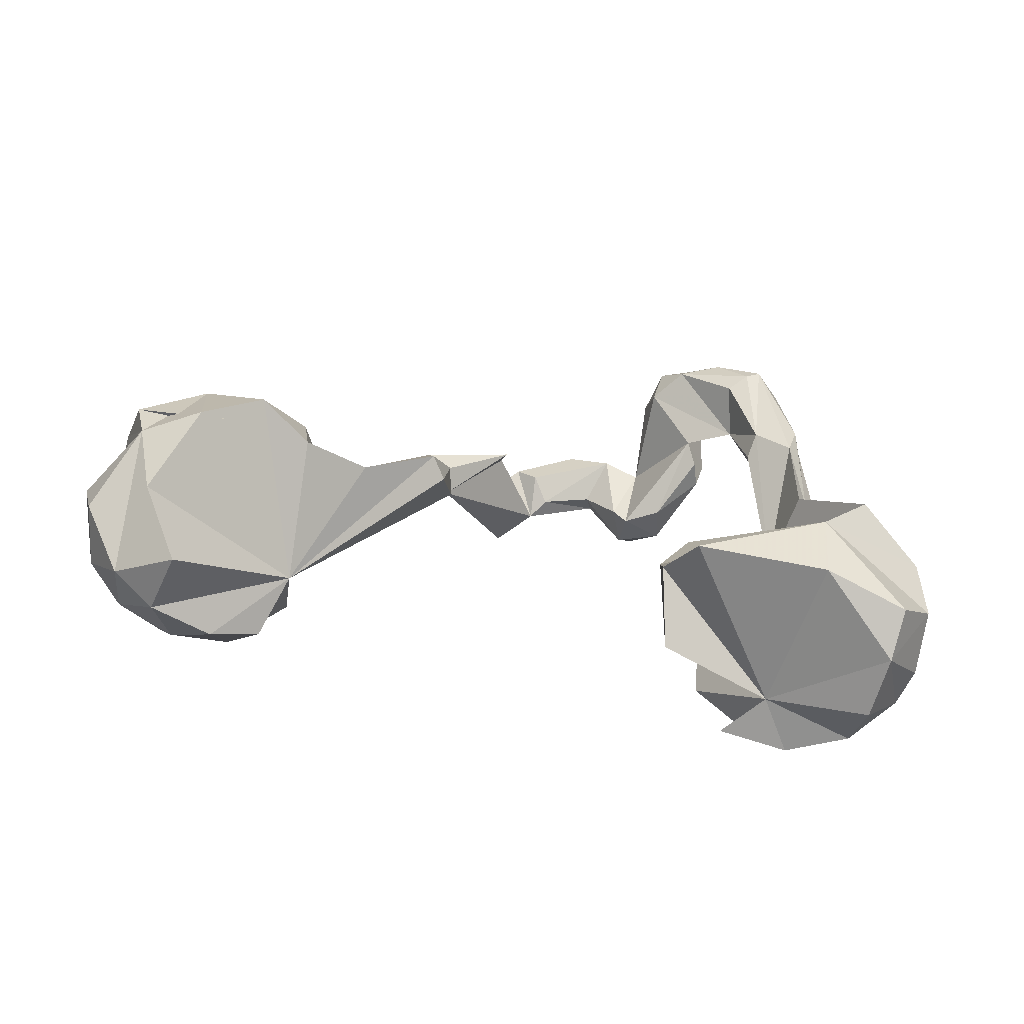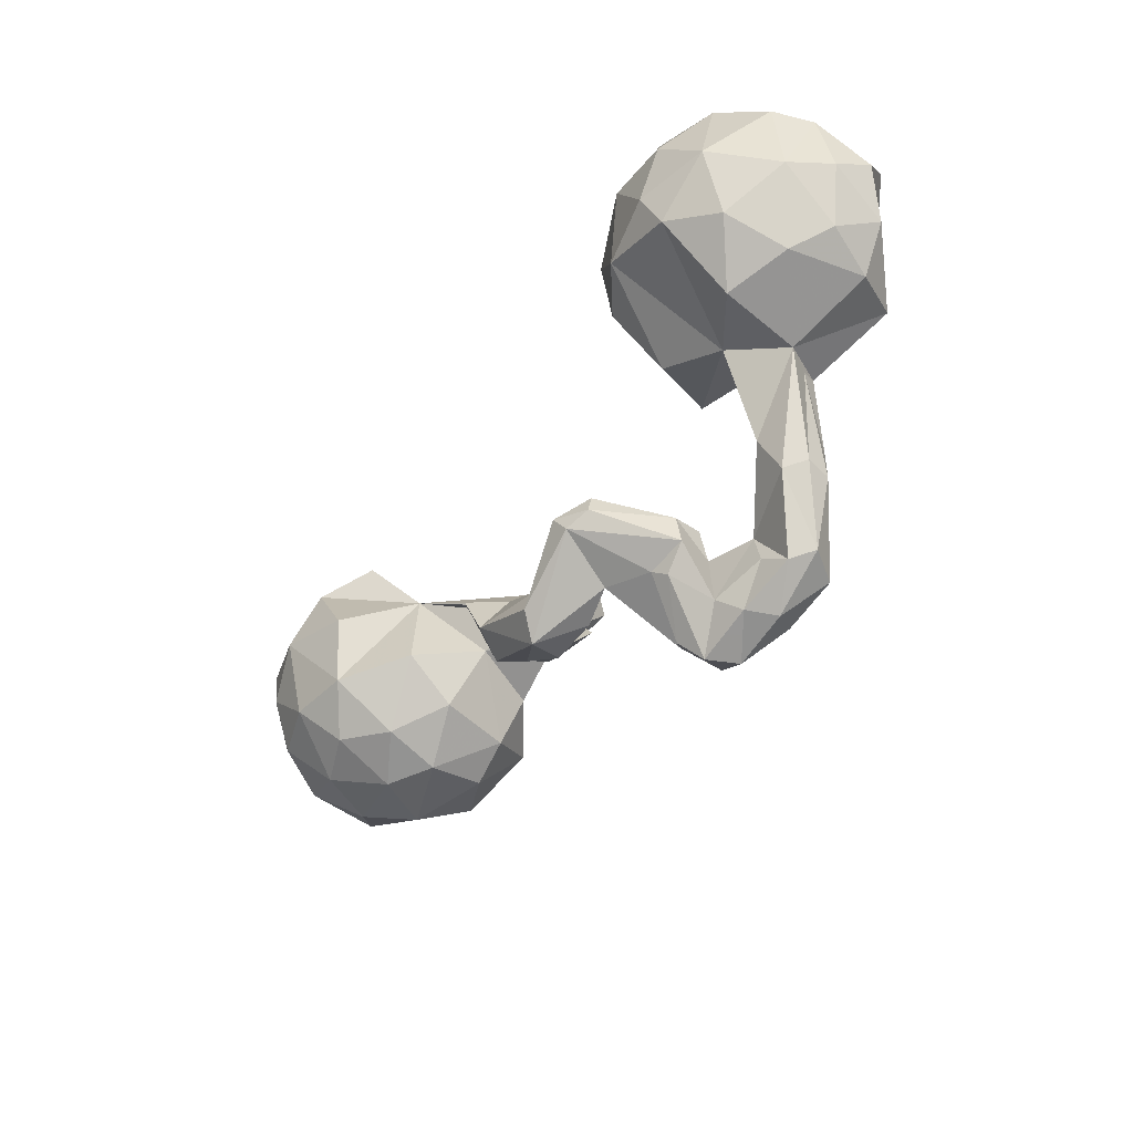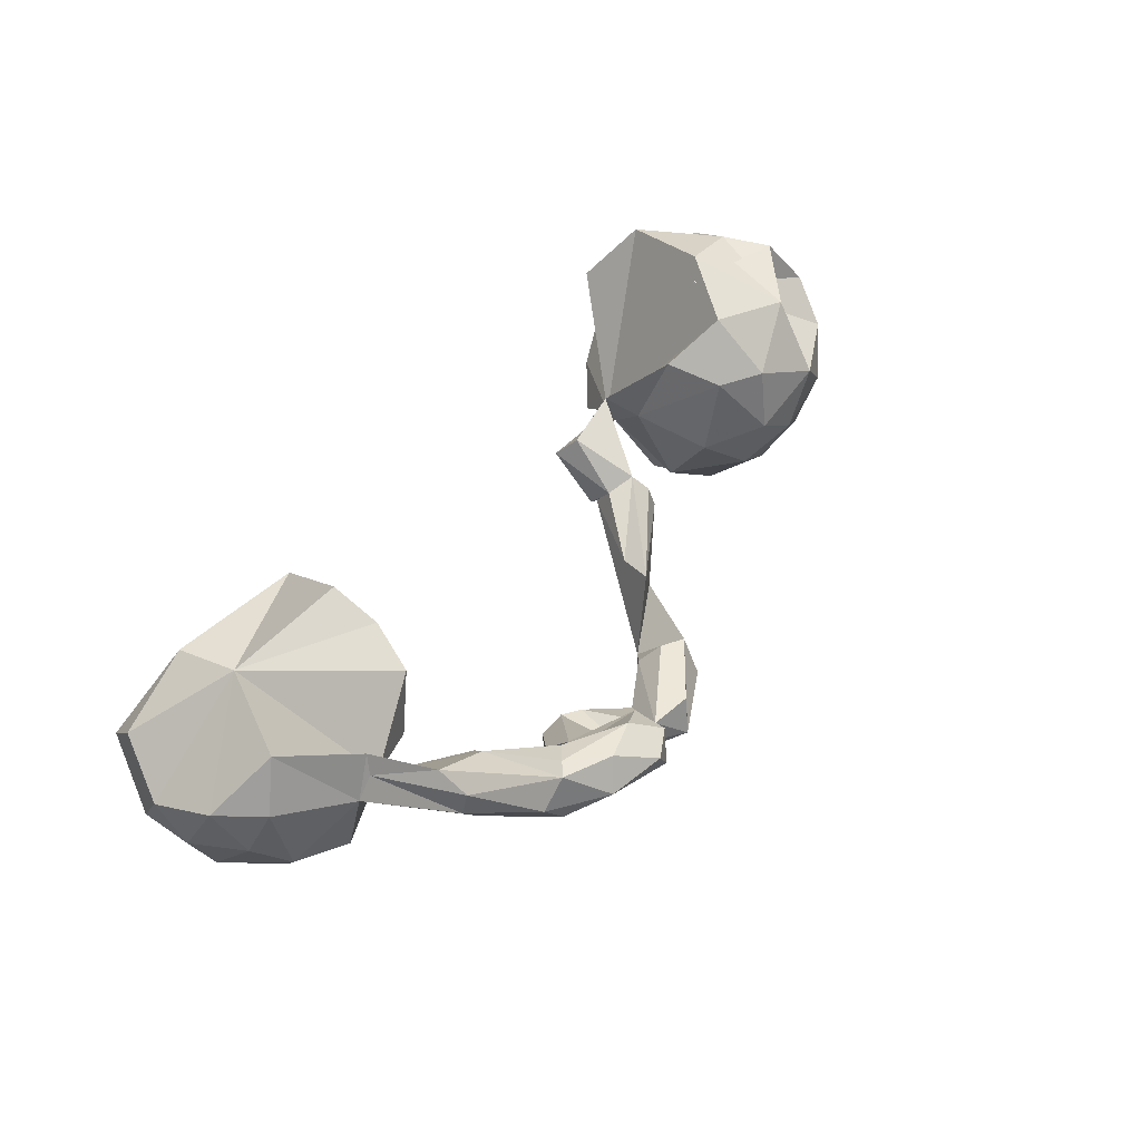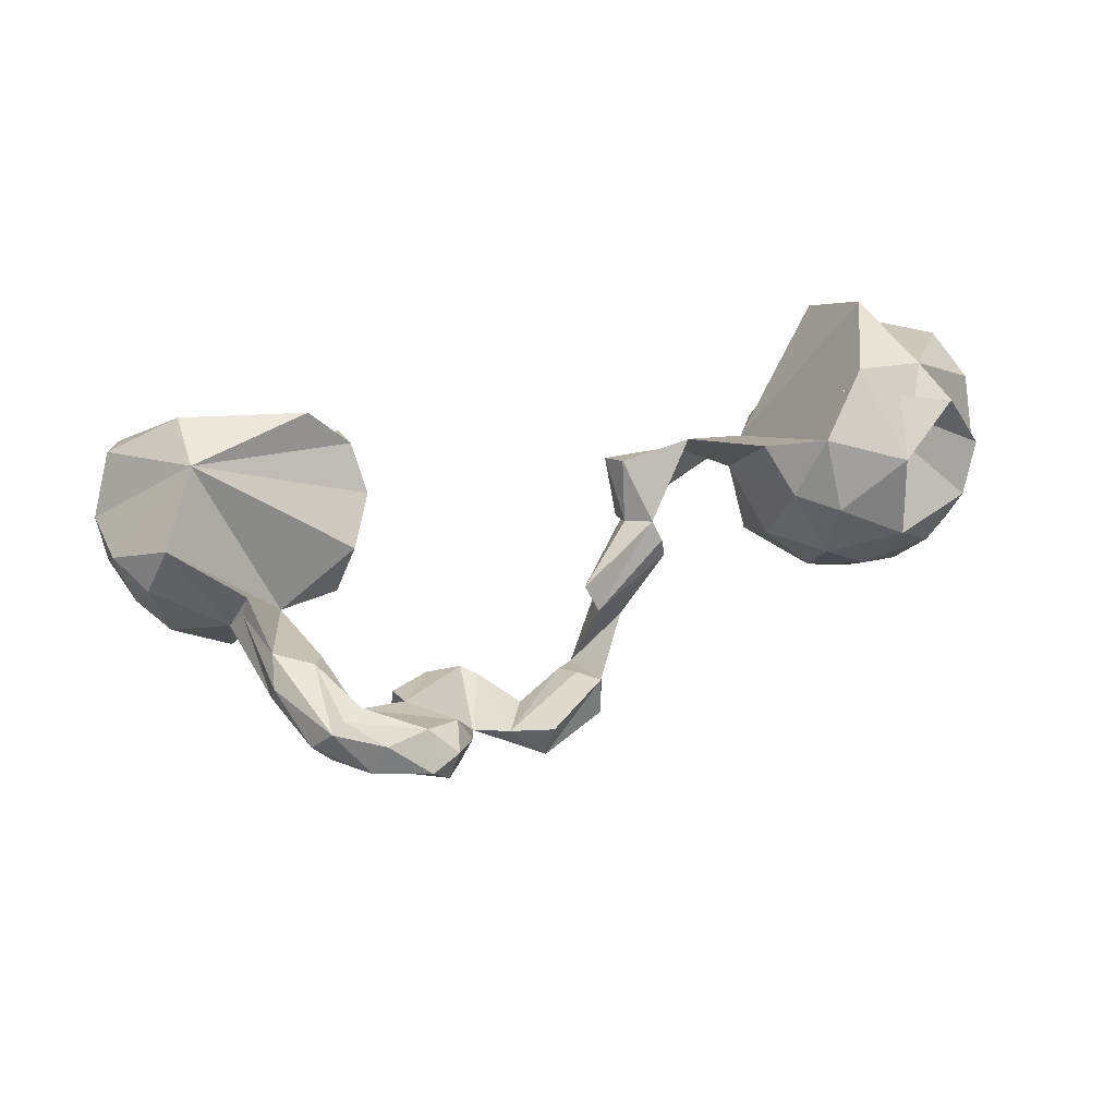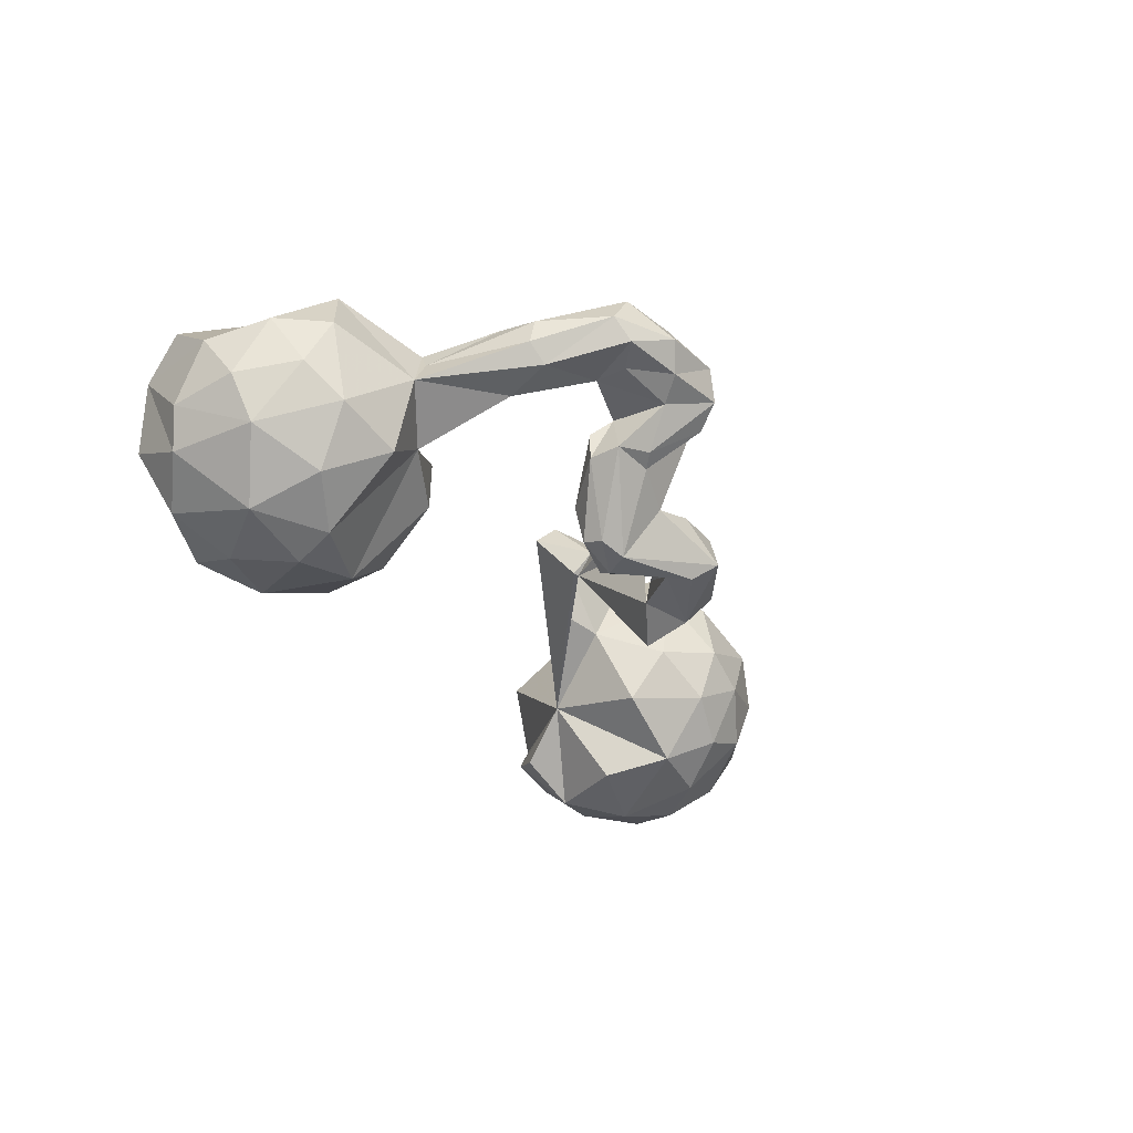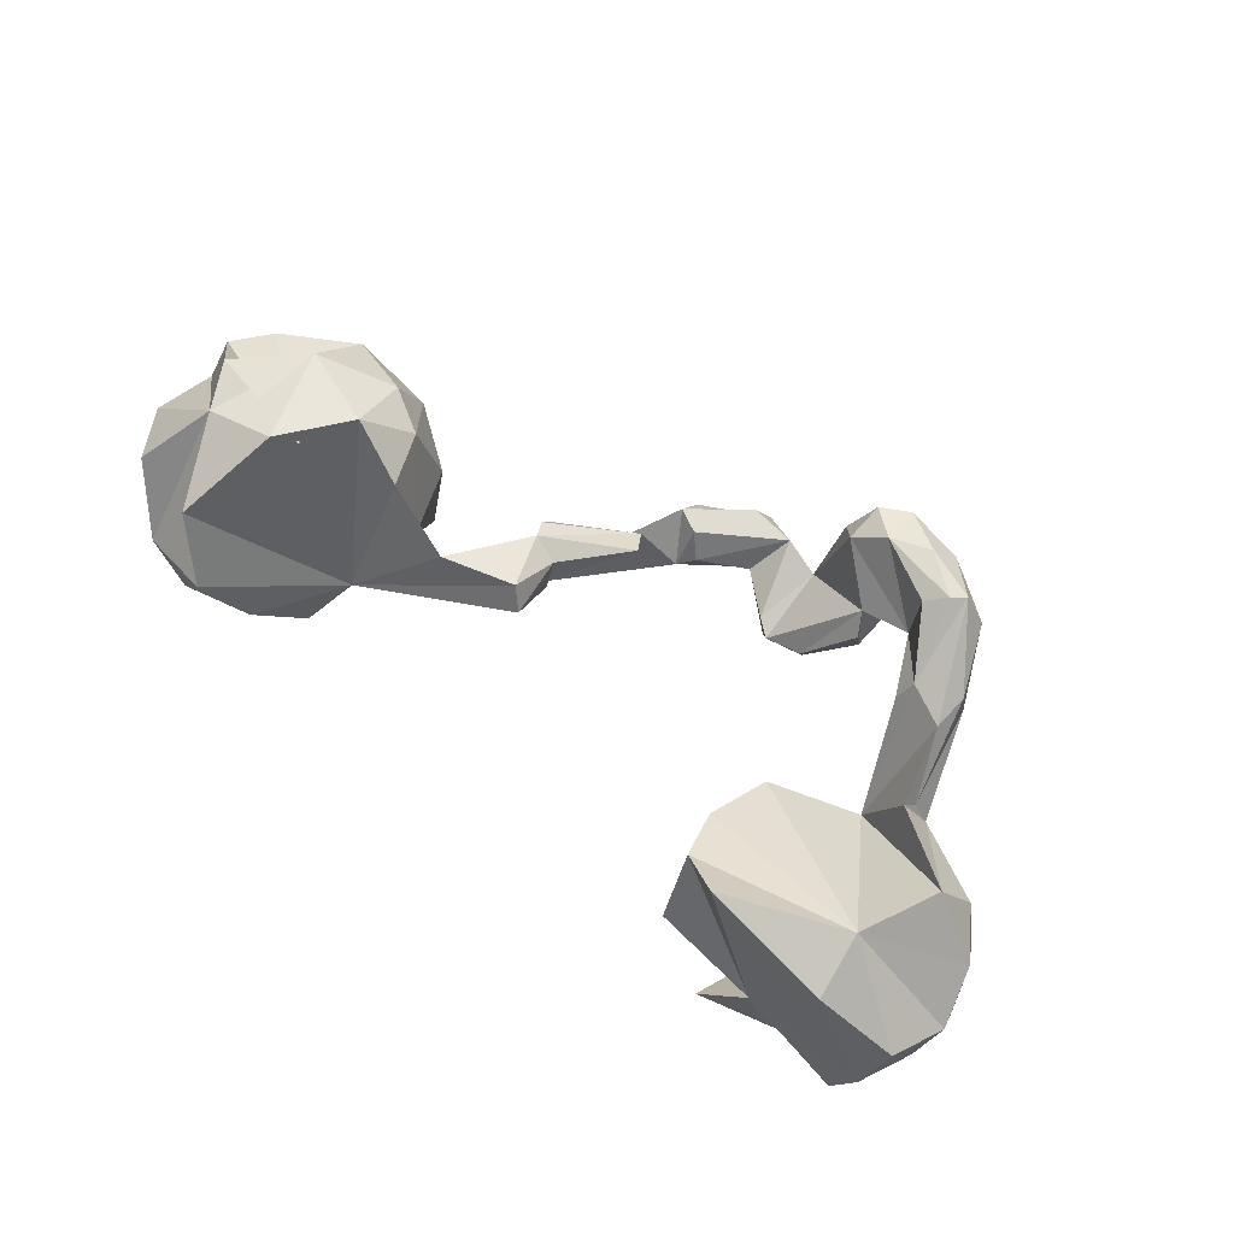
<metadata>
{"format":"obj","ext":"obj","renderer":"f3d","projection":"perspective","resolution":1024,"background":"white","views":[{"elev":34.5,"azim":-168.2,"up":"+Z"},{"elev":-46.7,"azim":-123.1,"up":"+Y"},{"elev":52.1,"azim":-52.7,"up":"+Z"},{"elev":66.1,"azim":-11.2,"up":"+Z"},{"elev":-29.2,"azim":-64.2,"up":"+Z"},{"elev":76.6,"azim":-142.7,"up":"+Z"}]}
</metadata>
<code>
v 0.7704 0.07443 0.206
v 0.9009 -0.01742 -0.04619
v 0.8932 0.09417 -0.07526
v 0.8672 -0.06003 0.09627
v 0.8498 0.01212 -0.1667
v 0.8998 0.1034 0.05768
v 0.8115 -0.0125 0.1999
v 0.8301 -0.1362 0.03586
v 0.8591 0.2115 -0.04458
v 0.8525 0.1953 0.08881
v 0.8246 0.1361 -0.1836
v 0.8269 -0.1188 -0.0985
v 0.7665 0.08488 -0.2386
v 0.6046 0.03367 0.2307
v 0.7701 -0.08702 -0.1925
v 0.6983 -0.1164 0.1919
v 0.7894 0.2533 -0.1092
v 0.7386 -0.004664 -0.2445
v 0.7515 -0.1926 -0.02223
v 0.643 0.057 0.2566
v 0.769 0.2906 0.004369
v 0.6554 -0.08809 -0.2281
v 0.7294 0.1958 -0.2135
v 0.6375 0.05592 -0.274
v 0.6852 -0.2075 0.06359
v 0.6892 0.3145 -0.05602
v 0.705 -0.178 -0.1236
v 0.6979 0.2395 0.1868
v 0.6786 0.2629 -0.1643
v 0.6209 -0.2109 -0.04002
v 0.6091 -0.1618 -0.1571
v 0.5438 -0.1975 0.01597
v 0.6303 0.3141 0.07147
v 0.5944 0.176 -0.2377
v 0.5851 0.2784 -0.1366
v 0.564 -0.1677 0.1323
v 0.5529 -0.0635 0.226
v 0.4861 -0.1201 0.1324
v 0.5056 0.0369 -0.2345
v 0.5243 -0.1717 -0.09099
v 0.5361 -0.08691 -0.2079
v 0.4589 0.1293 -0.08254
v 0.4493 -0.02095 0.1607
v 0.505 0.2159 -0.1713
v 0.4437 -0.1229 -0.01046
v 0.4227 -0.06005 -0.1117
v 0.3963 0.008632 0.03814
v 0.3121 0.02864 0.1481
v 0.3085 0.05257 0.06039
v 0.1659 -0.06083 0.04653
v 0.2306 -0.1517 0.03861
v 0.2272 -0.1382 0.07765
v 0.2137 -0.1087 0.1049
v 0.176 -0.00479 0.1725
v 0.1487 0.02446 0.139
v 0.1637 -0.09084 0.09033
v 0.1549 -0.05637 0.04719
v 0.1342 -0.213 -0.06745
v 0.09371 -0.2386 -0.183
v 0.06489 -0.2007 0.06797
v 0.08485 -0.2376 0.0273
v 0.06909 -0.3412 -0.06679
v 0.02512 -0.2664 -0.1319
v 0.06205 -0.3815 -0.1331
v 0.04891 -0.3351 -0.1763
v 0.02551 -0.3184 -0.06159
v -0.003321 -0.2883 -0.1036
v -0.08879 -0.4047 -0.1711
v -0.09348 -0.3579 -0.1556
v -0.03787 -0.4219 -0.06988
v -0.05984 -0.4447 -0.1372
v -0.1604 -0.2717 -0.0976
v -0.08943 -0.3368 -0.1172
v -0.1209 -0.4109 -0.064
v -0.1749 -0.2659 -0.1676
v -0.1982 -0.2935 -0.1859
v -0.1905 -0.3895 -0.07845
v -0.1908 -0.2472 -0.1012
v -0.2181 -0.431 0.1114
v -0.1972 -0.4563 0.06376
v -0.2275 -0.4859 0.03628
v -0.2258 -0.4993 0.1271
v -0.2515 -0.524 0.07226
v -0.2586 -0.2566 -0.0756
v -0.2691 -0.3988 -0.04025
v -0.2791 -0.5284 0.1256
v -0.2573 -0.2722 -0.1487
v -0.2608 -0.3091 -0.1574
v -0.3071 -0.3543 0.05002
v -0.274 -0.4559 0.1619
v -0.2928 -0.4159 -0.02435
v -0.327 -0.3183 0.01923
v -0.2221 -0.3314 -0.1755
v -0.3947 -0.3631 0.07789
v -0.3538 -0.4932 0.07825
v -0.3081 0.08844 0.03836
v -0.5471 0.2844 -0.1075
v -0.3843 -0.397 0.1728
v -0.3193 -0.4578 0.04759
v -0.339 -0.3779 -0.02728
v -0.3332 -0.3216 -0.03255
v -0.323 0.1734 0.09505
v -0.346 0.2694 -0.02394
v -0.3495 -0.4801 0.1749
v -0.4028 -0.04438 -0.09696
v -0.3511 -0.01716 0.02521
v -0.3904 0.05051 -0.1896
v -0.4021 0.1532 -0.2198
v -0.3852 -0.5077 0.126
v -0.4177 -0.4244 0.1913
v -0.4095 -0.4241 0.07674
v -0.3919 0.2086 0.1803
v -0.4555 -0.283 0.1344
v -0.4434 -0.2539 0.09482
v -0.5291 -0.2469 0.1331
v -0.4678 0.3308 -0.1631
v -0.6212 0.1232 0.2101
v -0.4549 -0.4559 0.09387
v -0.4422 -0.4444 0.1893
v -0.4913 -0.2479 0.02167
v -0.517 0.2104 -0.2628
v -0.478 0.05674 -0.2518
v -0.4854 -0.4389 0.1316
v -0.536 -0.3148 0.1269
v -0.5144 -0.083 -0.05306
v -0.5472 -0.3108 0.07998
v -0.5176 -0.3249 0.04636
v -0.6092 -0.1274 0.01846
v -0.5624 -0.1123 0.09773
v -0.5782 -0.13 0.06522
v -0.5943 0.08598 -0.2714
v -0.6931 -0.02111 0.1641
v -0.5945 0.2947 -0.2217
v -0.625 -0.1047 -0.1264
v -0.6377 0.1942 -0.2605
v -0.6159 0.017 -0.2443
v -0.7431 0.3236 -0.08076
v -0.7705 0.2985 0.03573
v -0.636 0.2431 0.1854
v -0.7128 0.2646 -0.1957
v -0.7194 0.1047 -0.2316
v -0.7036 -0.01709 -0.1845
v -0.7324 -0.07168 -0.07981
v -0.7849 -0.02374 -0.01962
v -0.747 -0.05127 0.07057
v -0.7943 0.2109 -0.1363
v -0.7996 0.05802 -0.125
v -0.7859 0.237 0.111
v -0.8237 0.1964 -0.06734
v -0.8057 0.03317 0.06747
v -0.8308 0.08261 -0.04136
v -0.8351 0.1405 0.03688
f 56 60 53
f 61 53 60
f 54 56 53
f 50 60 56
f 57 55 42
f 54 42 55
f 50 57 42
f 56 55 57
f 48 50 49
f 42 49 50
f 47 48 49
f 42 47 49
f 43 48 47
f 46 47 42
f 15 5 12
f 2 12 5
f 27 15 12
f 18 5 15
f 3 2 5
f 8 12 2
f 54 55 56
f 50 56 57
f 19 27 12
f 22 15 27
f 53 52 50
f 51 50 52
f 48 53 50
f 61 52 53
f 48 54 53
f 58 50 51
f 61 51 52
f 45 38 47
f 43 47 38
f 46 45 47
f 32 38 45
f 36 38 32
f 40 32 45
f 30 27 19
f 25 30 19
f 31 27 30
f 8 25 19
f 32 30 25
f 8 19 12
f 40 30 32
f 31 30 40
f 42 33 26
f 21 26 33
f 35 42 26
f 26 21 17
f 9 17 21
f 29 26 17
f 11 17 9
f 10 9 21
f 6 3 9
f 11 9 3
f 6 2 3
f 11 3 5
f 54 48 42
f 43 42 48
f 37 42 43
f 37 43 38
f 4 8 2
f 25 36 32
f 37 38 36
f 14 25 8
f 16 36 25
f 28 33 42
f 1 21 33
f 10 21 1
f 28 1 33
f 6 9 10
f 1 6 10
f 1 2 6
f 4 2 1
f 7 4 1
f 14 8 4
f 16 37 36
f 14 16 25
f 20 28 42
f 20 1 28
f 37 20 42
f 16 14 7
f 4 7 14
f 1 16 7
f 20 37 16
f 16 1 20
f 97 138 139
f 148 139 138
f 65 64 71
f 62 71 64
f 68 65 71
f 59 64 65
f 69 65 68
f 93 68 71
f 77 93 71
f 76 68 93
f 74 77 71
f 85 93 77
f 100 93 85
f 100 85 91
f 81 91 85
f 99 100 91
f 88 93 100
f 76 93 88
f 101 88 100
f 76 69 68
f 63 65 69
f 59 65 63
f 67 63 69
f 75 69 76
f 87 75 76
f 73 69 75
f 72 73 75
f 67 69 73
f 78 72 75
f 74 73 72
f 87 88 101
f 89 101 100
f 76 88 87
f 84 87 101
f 101 92 84
f 89 84 92
f 89 92 101
f 78 87 84
f 50 59 63
f 87 78 75
f 77 72 78
f 89 78 84
f 125 120 128
f 127 128 120
f 122 105 125
f 106 125 105
f 134 125 128
f 129 128 130
f 126 130 128
f 144 143 145
f 128 145 143
f 150 144 145
f 147 143 144
f 150 145 132
f 128 132 145
f 117 150 132
f 151 144 150
f 117 152 150
f 151 150 152
f 148 152 117
f 139 148 117
f 138 152 148
f 149 152 138
f 137 138 97
f 136 125 134
f 143 134 128
f 142 134 143
f 147 144 151
f 107 97 105
f 96 105 97
f 108 97 107
f 122 107 105
f 149 151 152
f 121 97 108
f 122 108 107
f 147 151 149
f 146 149 138
f 146 138 137
f 133 97 116
f 121 116 97
f 140 137 97
f 147 142 143
f 136 134 142
f 121 108 122
f 149 146 147
f 141 147 146
f 133 116 121
f 135 133 121
f 146 137 140
f 141 146 140
f 133 140 97
f 135 140 133
f 122 125 136
f 141 136 142
f 141 142 147
f 131 122 136
f 121 122 131
f 141 131 136
f 135 131 141
f 135 121 131
f 140 135 141
f 94 99 111
f 95 111 99
f 118 94 111
f 89 99 94
f 79 89 94
f 100 99 89
f 124 123 119
f 109 119 123
f 115 124 119
f 126 123 124
f 70 62 66
f 63 66 62
f 74 70 66
f 71 62 70
f 77 79 80
f 82 80 79
f 85 77 80
f 89 79 77
f 78 89 77
f 114 113 94
f 98 94 113
f 125 113 114
f 115 119 113
f 110 113 119
f 125 115 113
f 130 124 115
f 129 115 125
f 62 59 58
f 50 58 59
f 63 62 58
f 64 59 62
f 61 63 58
f 67 66 63
f 51 61 58
f 50 63 61
f 60 50 61
f 120 125 114
f 132 129 125
f 117 132 125
f 128 129 132
f 117 125 106
f 96 117 106
f 105 96 106
f 102 117 96
f 39 24 41
f 22 41 24
f 42 39 41
f 34 24 39
f 103 102 96
f 112 117 102
f 97 103 96
f 97 102 103
f 23 24 34
f 42 34 39
f 44 34 42
f 71 70 74
f 83 99 91
f 80 81 85
f 83 91 81
f 83 81 80
f 95 118 111
f 127 94 118
f 123 127 118
f 109 123 118
f 126 127 123
f 120 94 127
f 130 126 124
f 67 74 66
f 72 77 74
f 120 114 94
f 128 127 126
f 73 74 67
f 129 130 115
f 109 118 95
f 86 109 95
f 35 34 44
f 112 139 117
f 46 42 41
f 90 94 98
f 110 98 113
f 104 119 109
f 86 104 109
f 110 119 104
f 83 95 99
f 86 95 83
f 82 86 83
f 80 82 83
f 90 86 82
f 29 34 35
f 42 35 44
f 112 97 139
f 34 29 23
f 17 23 29
f 13 24 23
f 102 97 112
f 18 24 13
f 11 13 23
f 5 18 13
f 22 24 18
f 15 22 18
f 31 41 22
f 40 46 41
f 27 31 22
f 40 41 31
f 45 46 40
f 90 98 110
f 104 90 110
f 79 94 90
f 82 79 90
f 86 90 104
f 26 29 35
f 11 23 17
f 5 13 11

</code>
